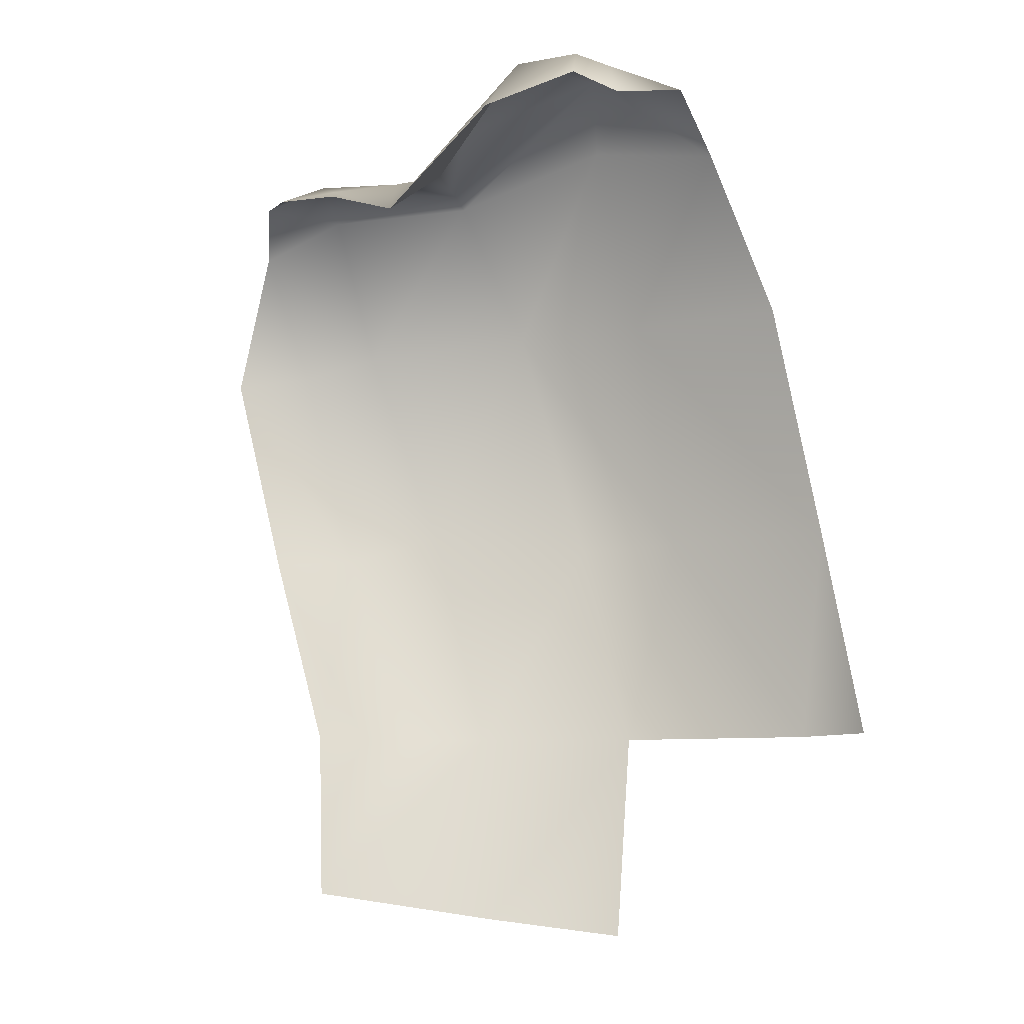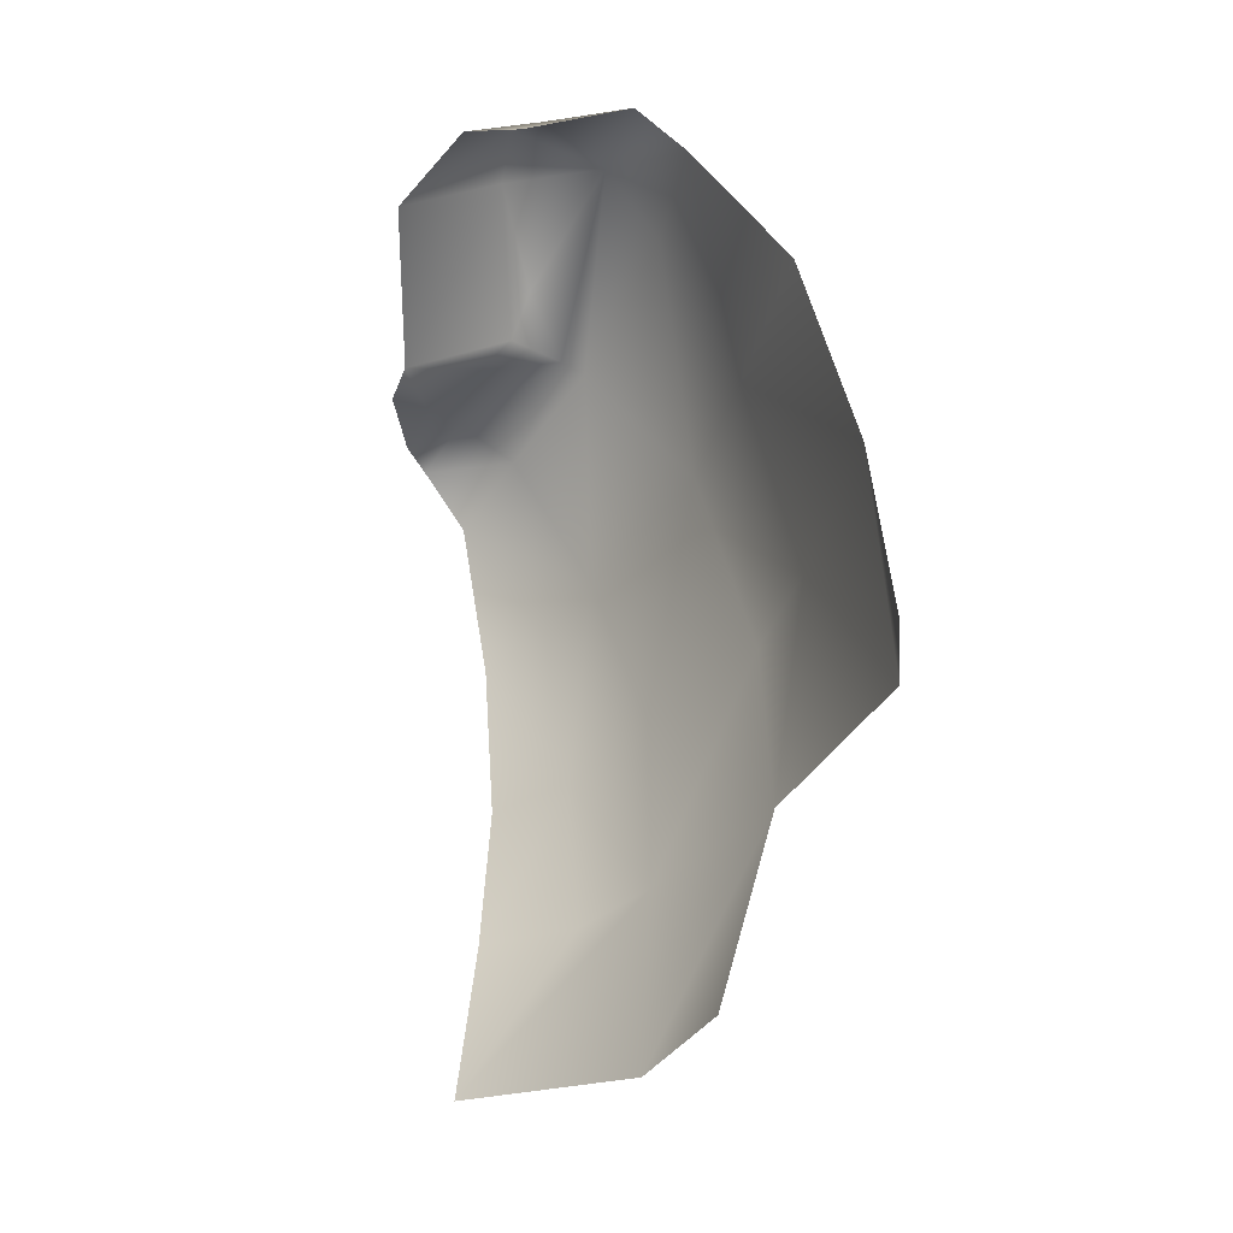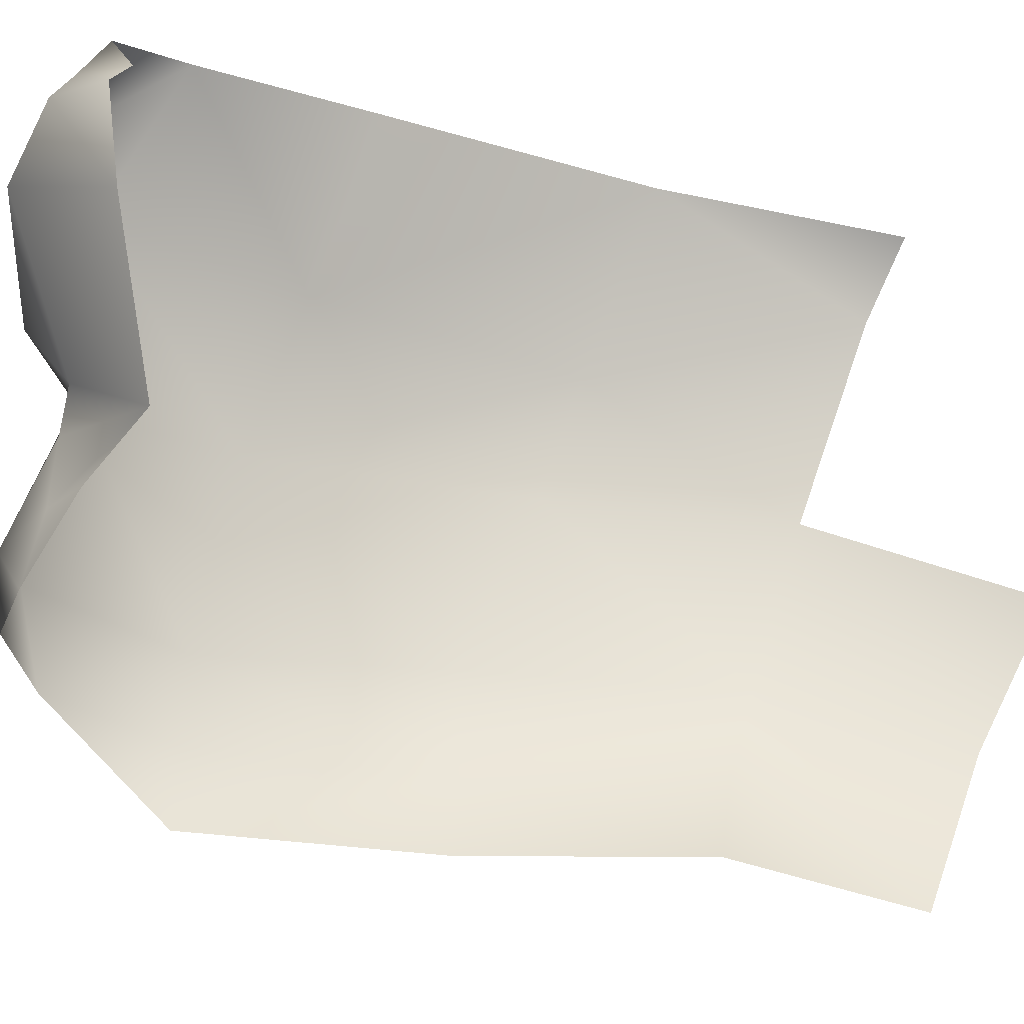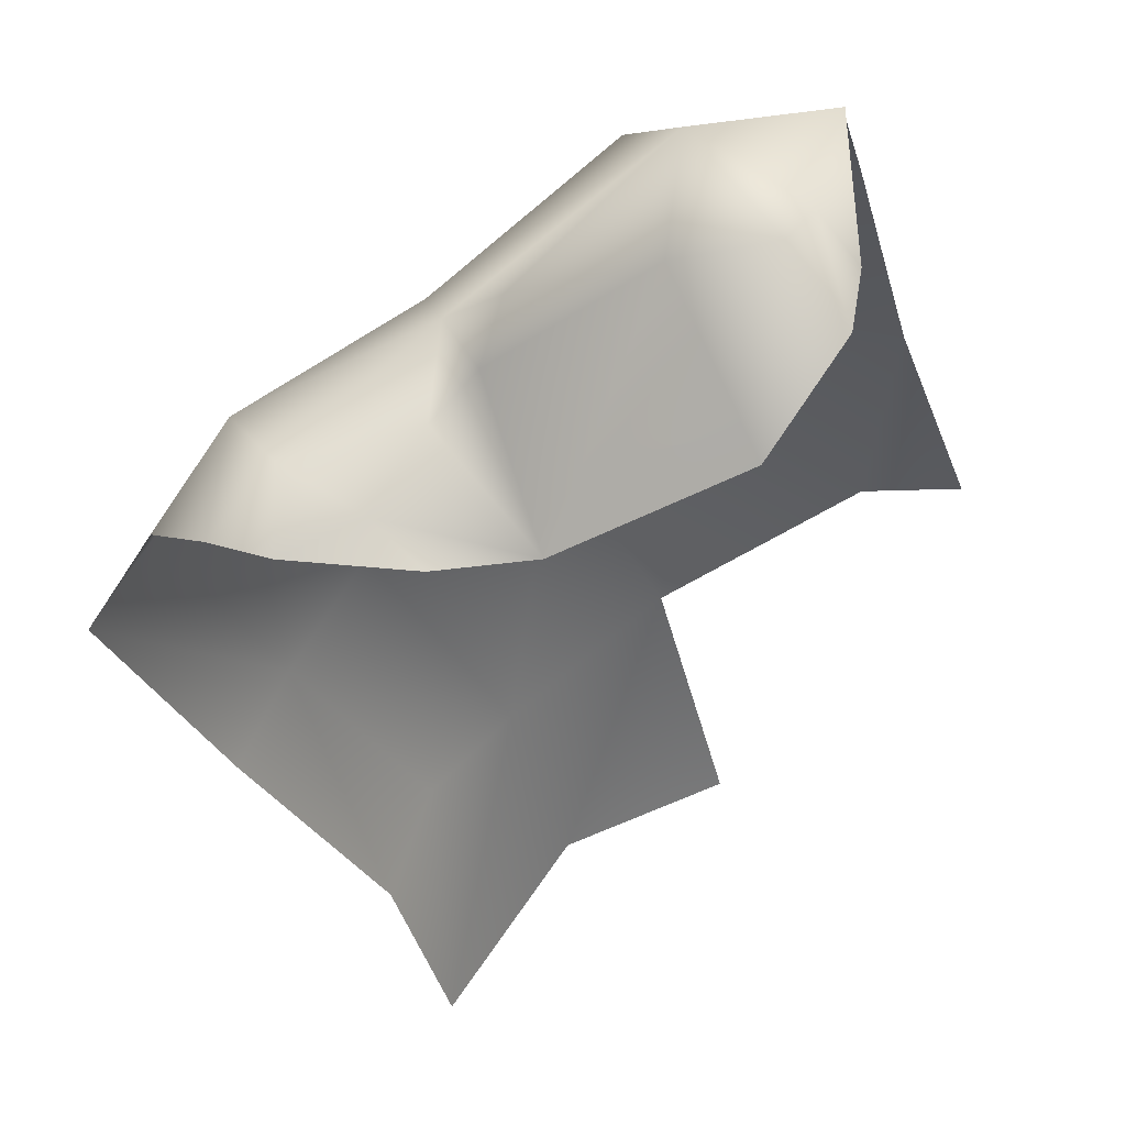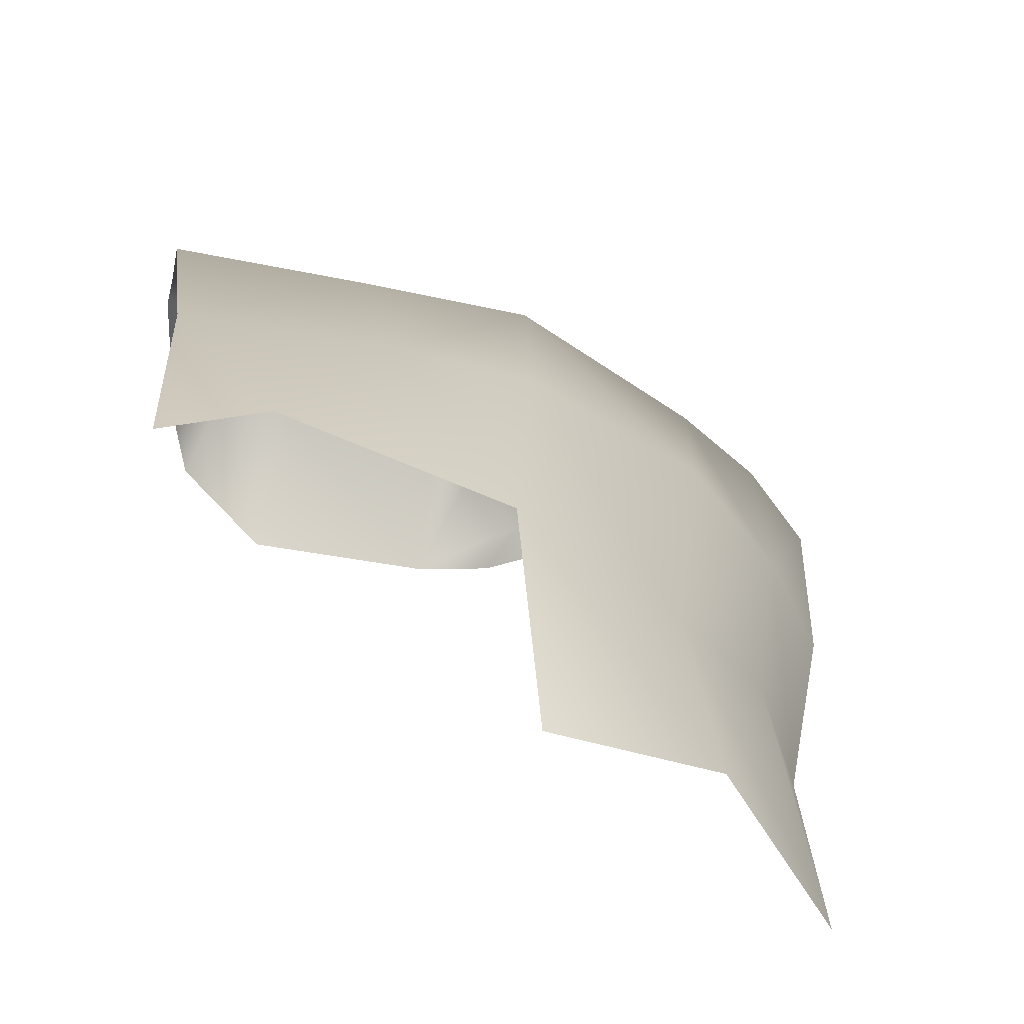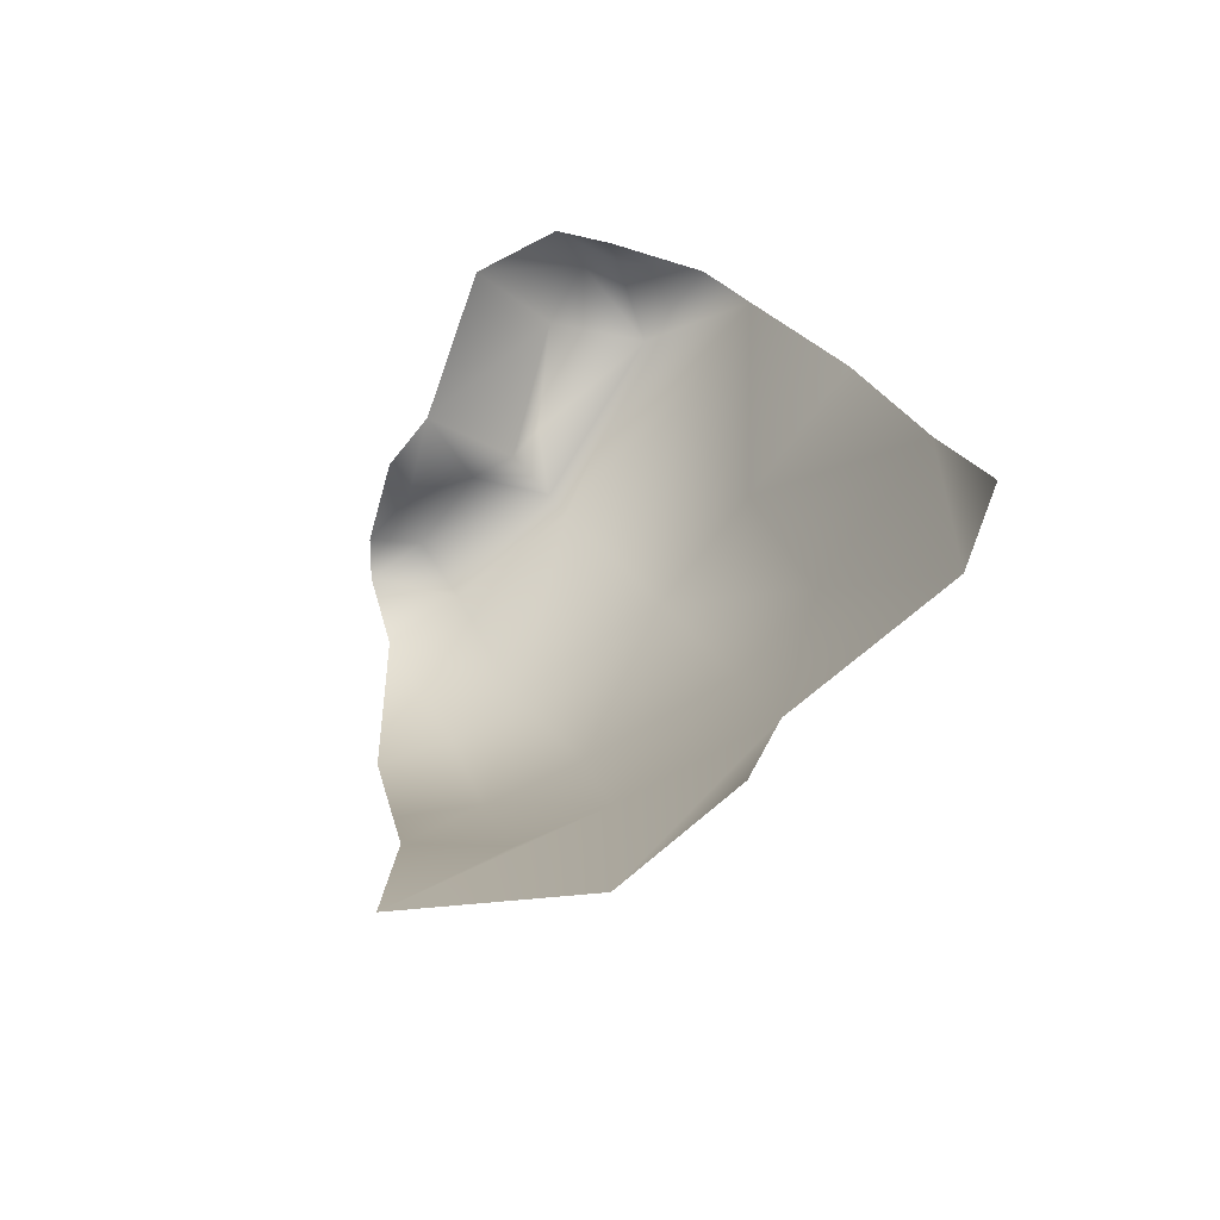
<metadata>
{"format":"obj","ext":"obj","renderer":"f3d","projection":"perspective","resolution":1024,"background":"white","views":[{"elev":-9.8,"azim":-135.1,"up":"+Y"},{"elev":-38.3,"azim":-88.6,"up":"+Y"},{"elev":-75.4,"azim":-111.9,"up":"+Z"},{"elev":-35.4,"azim":-172.7,"up":"+Z"},{"elev":27.5,"azim":-12.2,"up":"+Z"},{"elev":-68.1,"azim":-109.5,"up":"+Y"}]}
</metadata>
<code>
o D74C_CDV
v 26.9 -44.47 0.699
v 26.62 -44.32 0.9346
v 26.84 -44.45 1.267
v 27.19 -44.71 0.9328
v 26.9 -44.47 0.699
v 26.84 -44.45 1.267
v 26.01 -44.37 1.603
v 26.08 -44.41 1.746
v 26.84 -44.45 1.267
v 26.62 -44.32 0.9346
v 26.01 -44.37 1.603
v 26.84 -44.45 1.267
v 25.52 -48 2.754
v 25.34 -49.28 2.434
v 26.14 -49.18 2.063
v 26.26 -48 2.116
v 25.52 -48 2.754
v 26.14 -49.18 2.063
v 26.17 -45.19 2.401
v 25.89 -46.7 2.722
v 26.72 -46.57 2.101
v 27.03 -45.29 1.764
v 26.17 -45.19 2.401
v 26.72 -46.57 2.101
v 27.09 -46.75 1.636
v 27.38 -45.43 1.456
v 27.03 -45.29 1.764
v 26.72 -46.57 2.101
v 27.09 -46.75 1.636
v 27.03 -45.29 1.764
v 26.08 -44.41 1.746
v 26.17 -45.19 2.401
v 27.03 -45.29 1.764
v 26.84 -44.45 1.267
v 26.08 -44.41 1.746
v 27.03 -45.29 1.764
v 26.83 -48 1.165
v 26.65 -48 1.719
v 26.69 -49.01 1.083
v 27.09 -46.75 1.636
v 27.31 -46.8 1.172
v 27.65 -45.51 1.071
v 27.38 -45.43 1.456
v 27.09 -46.75 1.636
v 27.65 -45.51 1.071
v 26.29 -44.47 0.7565
v 26.06 -44.38 1.104
v 26.62 -44.32 0.9346
v 26.9 -44.47 0.699
v 26.64 -44.49 0.6086
v 26.62 -44.32 0.9346
v 25.33 -45.21 2.663
v 25.28 -44.09 2.216
v 24.42 -44.28 2.381
v 24.37 -45.21 2.938
v 25.33 -45.21 2.663
v 24.42 -44.28 2.381
v 25.33 -45.21 2.663
v 24.37 -45.21 2.938
v 24.23 -46.68 3.218
v 25.26 -46.68 2.951
v 25.33 -45.21 2.663
v 24.23 -46.68 3.218
v 25.02 -43.74 1.901
v 24.55 -43.86 1.547
v 24.42 -43.91 2.082
v 26.69 -49.01 1.083
v 26.65 -48 1.719
v 26.26 -48 2.116
v 26.14 -49.18 2.063
v 26.69 -49.01 1.083
v 26.26 -48 2.116
v 25.89 -46.7 2.722
v 25.52 -48 2.754
v 26.26 -48 2.116
v 26.72 -46.57 2.101
v 25.89 -46.7 2.722
v 26.26 -48 2.116
v 27.09 -46.75 1.636
v 26.65 -48 1.719
v 26.83 -48 1.165
v 27.31 -46.8 1.172
v 27.09 -46.75 1.636
v 26.83 -48 1.165
v 25.52 -48 2.754
v 25.26 -46.68 2.951
v 24.49 -48 3.319
v 24.23 -46.68 3.218
v 23.99 -48 3.288
v 24.49 -48 3.319
v 27.03 -45.29 1.764
v 27.38 -45.43 1.456
v 27.19 -44.71 0.9328
v 26.84 -44.45 1.267
v 27.03 -45.29 1.764
v 27.19 -44.71 0.9328
v 26.26 -48 2.116
v 26.65 -48 1.719
v 27.09 -46.75 1.636
v 26.72 -46.57 2.101
v 26.26 -48 2.116
v 27.09 -46.75 1.636
v 27.65 -45.51 1.071
v 27.19 -44.71 0.9328
v 27.38 -45.43 1.456
v 24.42 -44.28 2.381
v 25.28 -44.09 2.216
v 25.02 -43.74 1.901
v 24.42 -43.91 2.082
v 24.42 -44.28 2.381
v 25.02 -43.74 1.901
v 25.1 -43.77 1.277
v 24.66 -43.8 1.355
v 25.02 -43.74 1.901
v 26.08 -44.41 1.746
v 26.01 -44.37 1.603
v 25.02 -43.74 1.901
v 25.28 -44.09 2.216
v 26.08 -44.41 1.746
v 25.02 -43.74 1.901
v 26.17 -45.19 2.401
v 26.08 -44.41 1.746
v 25.28 -44.09 2.216
v 25.33 -45.21 2.663
v 26.17 -45.19 2.401
v 25.28 -44.09 2.216
v 24.23 -46.68 3.218
v 24.49 -48 3.319
v 25.26 -46.68 2.951
v 26.17 -45.19 2.401
v 25.33 -45.21 2.663
v 25.26 -46.68 2.951
v 25.89 -46.7 2.722
v 26.17 -45.19 2.401
v 25.26 -46.68 2.951
v 25.02 -43.74 1.901
v 25.73 -44.04 1.421
v 25.1 -43.77 1.277
v 25.66 -44.73 0.6968
v 24.81 -44.27 0.7088
v 25.1 -43.77 1.277
v 25.86 -44.33 1.307
v 25.66 -44.73 0.6968
v 25.1 -43.77 1.277
v 25.73 -44.04 1.421
v 25.86 -44.33 1.307
v 25.1 -43.77 1.277
v 26.01 -44.37 1.603
v 25.86 -44.33 1.307
v 25.73 -44.04 1.421
v 25.02 -43.74 1.901
v 26.01 -44.37 1.603
v 25.73 -44.04 1.421
v 24.4 -44.09 1.447
v 24.42 -43.91 2.082
v 24.55 -43.86 1.547
v 24.45 -44.05 1.104
v 24.4 -44.09 1.447
v 24.55 -43.86 1.547
v 24.66 -43.8 1.355
v 24.45 -44.05 1.104
v 24.55 -43.86 1.547
v 24.55 -43.86 1.547
v 25.02 -43.74 1.901
v 24.66 -43.8 1.355
v 24.81 -44.27 0.7088
v 24.45 -44.05 1.104
v 24.66 -43.8 1.355
v 25.1 -43.77 1.277
v 24.81 -44.27 0.7088
v 24.66 -43.8 1.355
v 25.26 -46.68 2.951
v 25.52 -48 2.754
v 25.89 -46.7 2.722
v 26.01 -44.37 1.603
v 26.62 -44.32 0.9346
v 26.06 -44.38 1.104
v 25.86 -44.33 1.307
v 26.01 -44.37 1.603
v 26.06 -44.38 1.104
v 26.62 -44.32 0.9346
v 26.64 -44.49 0.6086
v 26.29 -44.47 0.7565
v 26.29 -44.47 0.7565
v 26.64 -44.49 0.6086
v 26.09 -44.59 0.5726
v 26.29 -44.47 0.7565
v 26.09 -44.59 0.5726
v 25.66 -44.73 0.6968
v 26.06 -44.38 1.104
v 26.29 -44.47 0.7565
v 25.66 -44.73 0.6968
v 25.86 -44.33 1.307
v 26.06 -44.38 1.104
v 25.66 -44.73 0.6968
f 1 2 3
f 4 5 6
f 7 8 9
f 10 11 12
f 13 14 15
f 16 17 18
f 19 20 21
f 22 23 24
f 25 26 27
f 28 29 30
f 31 32 33
f 34 35 36
f 37 38 39
f 40 41 42
f 43 44 45
f 46 47 48
f 49 50 51
f 52 53 54
f 55 56 57
f 58 59 60
f 61 62 63
f 64 65 66
f 67 68 69
f 70 71 72
f 73 74 75
f 76 77 78
f 79 80 81
f 82 83 84
f 85 86 87
f 88 89 90
f 91 92 93
f 94 95 96
f 97 98 99
f 100 101 102
f 103 104 105
f 106 107 108
f 109 110 111
f 112 113 114
f 115 116 117
f 118 119 120
f 121 122 123
f 124 125 126
f 127 128 129
f 130 131 132
f 133 134 135
f 136 137 138
f 139 140 141
f 142 143 144
f 145 146 147
f 148 149 150
f 151 152 153
f 154 155 156
f 157 158 159
f 160 161 162
f 163 164 165
f 166 167 168
f 169 170 171
f 172 173 174
f 175 176 177
f 178 179 180
f 181 182 183
f 184 185 186
f 187 188 189
f 190 191 192
f 193 194 195

</code>
